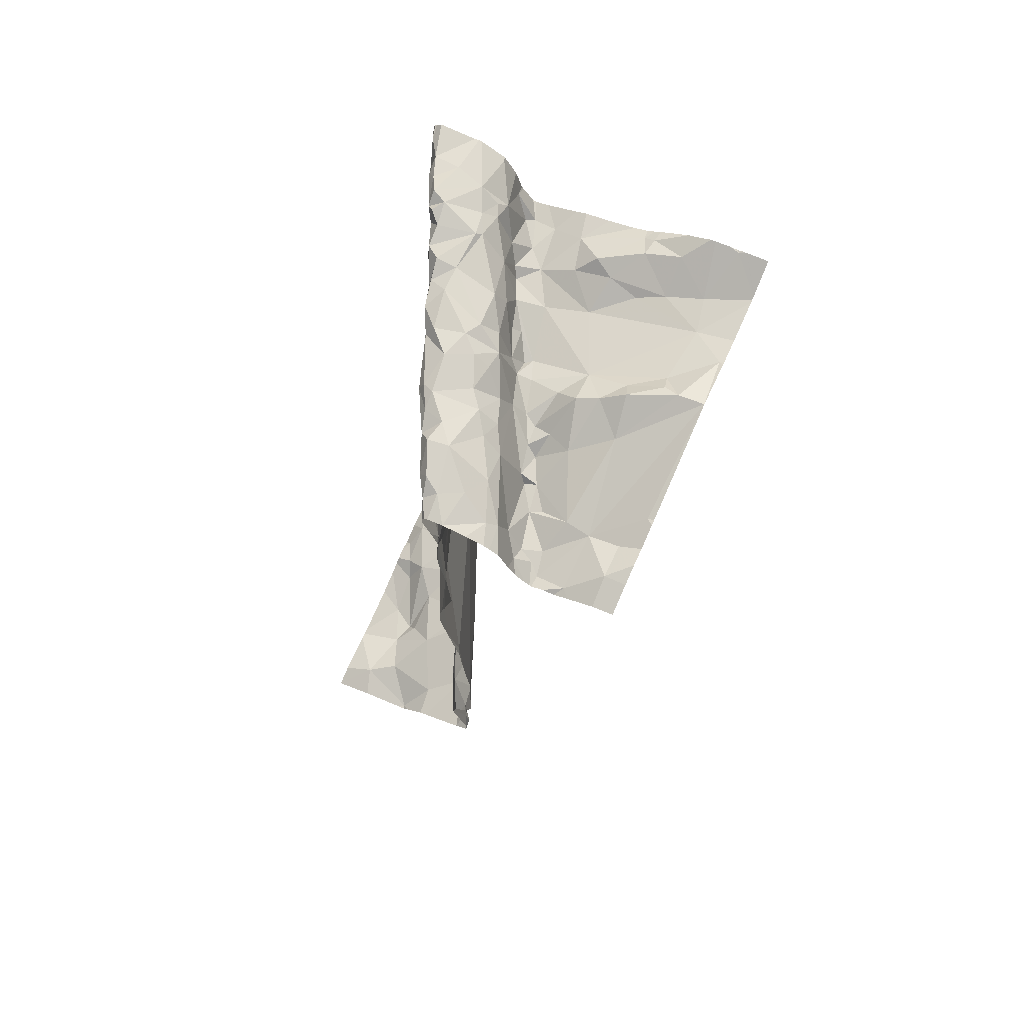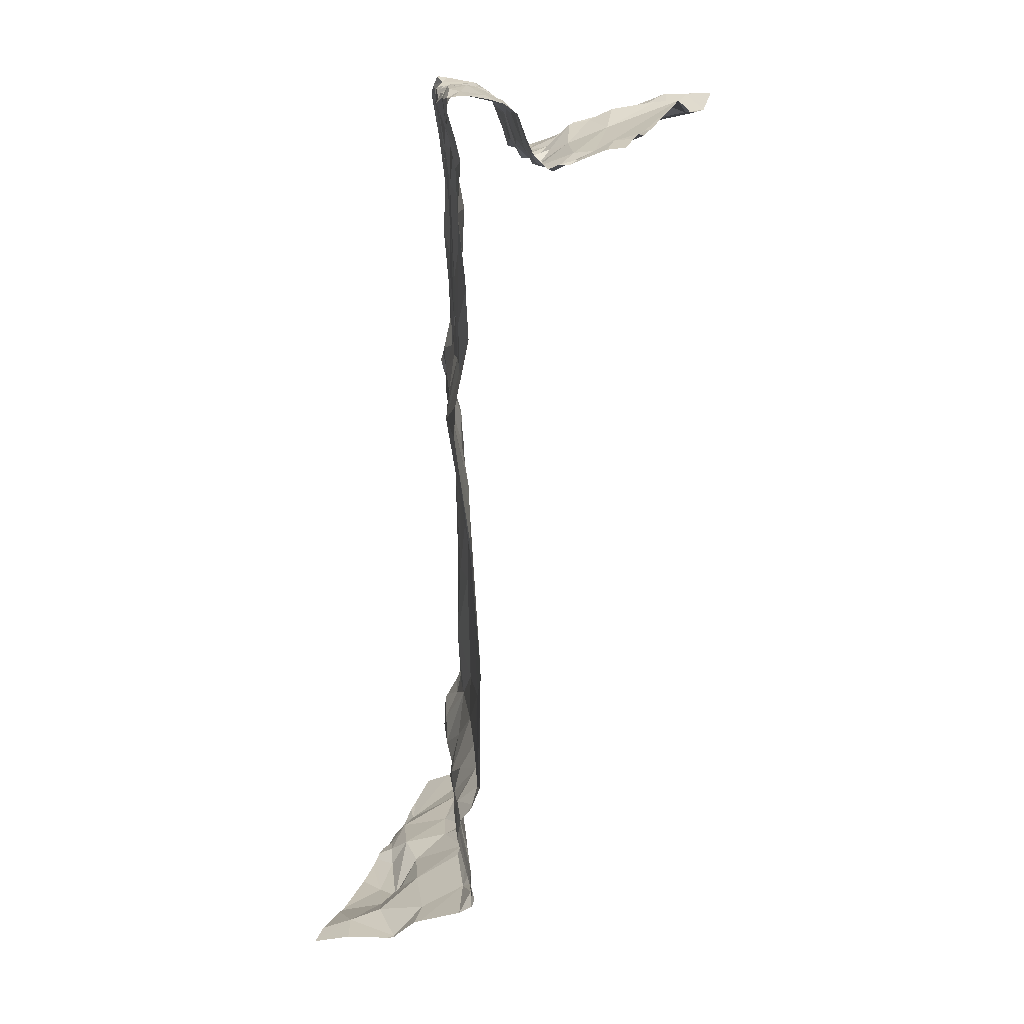
<metadata>
{"format":"obj","ext":"obj","renderer":"f3d","projection":"perspective","resolution":1024,"background":"white","views":[{"elev":71.7,"azim":-65.7,"up":"+Z"},{"elev":14.6,"azim":-71.0,"up":"+Z"}]}
</metadata>
<code>
v -103.1 231.1 499.2
v -103 231.1 499.2
v -103.1 231.1 499.4
v -102.9 231.1 499.6
v -102.9 231.1 499.6
v -102.9 231.2 499.6
v -103.1 230.9 499.5
v -103.1 230.9 499.5
v -102.2 231.2 499.4
v -102.7 231.5 497.1
v -102.7 231.5 497.1
v -103.1 230.9 499.4
v -103.1 230.9 499.4
v -103.1 230.9 499.4
v -102.8 231 499.4
v -102.8 231 499.4
v -102.8 230.9 499.4
v -102.2 230.9 499.5
v -102.2 231.3 499.4
v -102.9 230.9 499.4
v -102.9 230.9 499.4
v -102.9 230.9 499.4
v -102.5 231.3 499.2
v -102.6 231.3 499.2
v -102.5 231.3 499
v -102.7 231.3 498.9
v -102.7 231.2 498.9
v -102.7 231.3 498.8
v -103.1 231.1 498.9
v -102.2 231.2 499.4
v -103.1 231.1 498.8
v -103 231.1 499
v -102.2 231.5 499.3
v -103.1 231.1 499.1
v -102.8 230.9 499.4
v -102.8 230.9 499.4
v -103 231.1 499.5
v -103 231.1 499.4
v -102.7 231.1 499.5
v -102.7 231.1 499.5
v -102.8 231.1 499.5
v -102.6 231.1 499.5
v -102.7 231.2 499.6
v -102.6 231.2 499.5
v -102.6 231.3 499.5
v -102.5 231.4 499.4
v -102.5 231.4 499.5
v -102.9 231 499.5
v -103.1 231.1 499.5
v -103 231.2 499.5
v -103 231.2 499.6
v -102.6 231.1 499.4
v -102.6 231.1 499.4
v -102.5 231.1 499.5
v -102.7 231.3 499.5
v -102.8 231.2 499.6
v -102.9 231.2 499.6
v -102.7 231.2 499.6
v -102.7 231.1 499.6
v -102.4 231.3 499.6
v -102.4 231.3 499.6
v -102.5 231.3 499.6
v -102.9 231 499.5
v -102.6 230.7 499.5
v -102.7 230.8 499.5
v -102.6 230.8 499.5
v -103.1 231.1 499.4
v -103.1 231.1 499.6
v -103.1 231 499.6
v -102.2 230.9 499.5
v -103 231.1 499.6
v -102.6 230.7 499.5
v -102.6 230.7 499.5
v -103.1 231.5 497
v -102.9 231.2 499.6
v -102.2 230.8 499.5
v -102.2 231.1 499.4
v -102.7 231.5 497.1
v -102.9 231.2 499.5
v -102.2 231.2 499.4
v -102.5 231.3 499.6
v -102.5 231.4 499.6
v -102.7 231.3 499.5
v -102.7 231.3 499.6
v -102.7 231.1 499.4
v -102.6 231.1 499.4
v -102.8 231 499.4
v -103 231 499.5
v -103.1 231.1 499.6
v -103.1 231.1 499.6
v -102.9 231.5 497
v -103.2 231.5 497
v -102.6 231.3 499.6
v -102.7 231.3 499.6
v -102.8 231 499.4
v -102.7 231.3 498.9
v -102.7 231.2 499.2
v -102.8 231.2 498.9
v -102.8 231.1 499.6
v -102.8 230.8 499.5
v -102.2 230.8 499.5
v -102.7 231.3 499.4
v -102.8 231.2 499.4
v -102.9 231 499.5
v -102.9 230.6 499.5
v -102.8 231.5 497
v -102.6 230.6 499.5
v -102.7 230.9 499.5
v -102.5 230.6 499.5
v -102.7 230.8 499.5
v -102.4 230.7 499.5
v -103 230.6 499.4
v -102.6 231.1 499.4
v -102.5 231.2 499.5
v -102.5 231.1 499.4
v -102.5 231.4 499.6
v -102.2 231.3 499.4
v -102.2 231.4 499.6
v -102.4 231.4 499.5
v -102.6 231.3 499.6
v -102.6 231.3 499.4
v -102.7 231 499.4
v -102.6 231 499.4
v -102.6 230.9 499.4
v -102.8 231.2 499.4
v -102.9 231.2 499.3
v -103 230.9 499.4
v -103 230.9 499.4
v -103 230.8 499.4
v -103.1 230.8 499.4
v -103.1 230.8 499.4
v -102.2 231.5 499.5
v -103 230.7 499.4
v -102.7 230.9 499.4
v -102.7 231.3 499.3
v -102.5 231.1 499.4
v -102.4 231 499.4
v -102.6 231.3 498.9
v -102.7 231.2 498.9
v -102.2 231.5 499.5
v -103.1 231 498.3
v -102.9 231.2 498.6
v -102.8 231.2 498.8
v -102.9 231.2 499
v -102.9 231.1 498.8
v -102.2 230.9 499.5
v -102.2 231.1 499.4
v -102.8 231.2 498.8
v -102.6 231.3 498.8
v -102.7 231.3 498.6
v -102.5 231.3 498.6
v -102.5 231.3 498.7
v -103.1 230.8 499.4
v -103.1 230.7 499.4
v -103.1 230.6 499.4
v -102.2 231.5 499.6
v -102.2 231.5 499.6
v -102.6 231.5 497.1
v -102.8 231.5 497
v -102.9 231.4 497.1
v -102.9 231.4 497.1
v -102.5 231.5 497.1
v -102.7 231.4 497.1
v -102.6 231.5 497.1
v -103 231.4 497.1
v -103.1 231.3 497.1
v -103.1 231.5 497.1
v -102.5 231.3 498.8
v -102.2 231.3 499.5
v -102.2 231.3 499.6
v -102.2 230.7 499.5
v -103.1 231 497.5
v -102.2 231.4 499.6
v -103.2 231.1 497.4
v -103.1 231 497.3
v -103 231.1 497.5
v -102.8 231.1 497.6
v -103 231.1 497.6
v -102.8 231.2 497.5
v -102.7 231.3 497.4
v -102.7 231.2 497.5
v -102.8 231.2 497.4
v -102.9 231.1 497.8
v -102.6 231.2 497.6
v -102.6 231.3 497.2
v -102.6 231.3 497.2
v -102.5 231.4 497.2
v -102.6 231.3 497.3
v -102.6 231.3 497.4
v -102.8 231.4 497.1
v -102.7 231.5 497.1
v -102.5 231.3 497.3
v -102.6 231.3 497.2
v -102.8 231.2 497.2
v -102.2 231.3 499.5
v -103.1 231 497.6
v -102.4 231.3 497.6
v -102.5 231.3 497.5
v -102.5 231.4 497.4
v -102.9 231.1 497.2
v -103 231.1 497.2
v -102.8 231.2 497.2
v -102.9 231.3 497.1
v -102.9 231.4 497.1
v -102.6 231.5 497.1
v -102.2 231.3 499.5
v -102.2 230.7 499.5
v -102.8 231.2 497.2
v -102.9 231.1 497.3
v -102.4 231.4 497.2
v -102.5 231.3 497.2
v -102.5 231.5 497.1
v -102.2 230.9 499.4
v -102.6 231.3 497.3
v -103.1 231.2 497.1
v -102.8 231.2 498.7
v -103.2 231.1 497.2
v -103.1 231.1 497.2
v -102.6 231.2 498.3
v -102.5 231.3 498.5
v -102.4 231.4 498.4
v -102.5 231.3 498
v -102.4 231.3 498.5
v -102.4 231.4 498.7
v -102.2 231.4 499.3
v -102.5 231.3 497.7
v -102.5 231.3 498
v -102.7 231.2 498.3
v -102.9 231.2 497.5
v -102.2 231 499.4
v -103 231.1 497.2
v -103 231.1 497.5
v -102.2 231.5 499.6
v -103.1 231.1 497.5
v -102.7 231.2 497.3
v -103 231.1 497.2
v -103.1 231 497.2
v -102.2 231.5 499.3
v -102.2 231.4 499.6
v -102.2 230.7 499.5
v -102.2 230.7 499.5
v -102.2 230.6 499.5
v -102.2 231.3 499.5
v -102.4 231.3 497.8
v -102.4 231.4 497.8
v -102.3 231.4 497.6
v -102.6 231.5 497.1
v -102.3 230.7 499.5
v -102.3 230.9 499.5
v -102.2 230.9 499.5
v -102.2 230.9 499.5
v -102.3 231 499.5
v -102.2 231.3 499.5
v -103 230.6 499.5
v -103.1 230.6 499.5
v -102.3 230.6 499.5
v -102.3 231.4 499.3
v -102.3 231.4 499.1
v -102.2 231.3 499.4
v -102.3 231.2 499.4
v -102.3 231.2 499.5
v -102.4 231.5 497.1
v -102.3 231.1 499.4
v -102.4 231.2 499.4
v -102.4 231.3 499.5
v -102.3 230.6 499.5
v -102.2 230.7 499.5
v -102.3 230.6 499.5
v -102.3 231.4 499.6
v -102.4 231.4 499.6
v -102.4 231.4 499.6
v -102.4 231.4 499.3
v -102.4 230.6 499.5
v -103.1 230.6 499.4
v -103.2 230.6 499.4
v -102.2 230.6 499.5
v -102.3 231.5 499.6
v -102.3 231.5 499.5
v -102.3 231.3 499.6
v -102.4 231.3 499.6
v -102.4 231.4 499.6
v -103.2 231.5 497
v -103 231.5 497
v -102.2 231.3 499.5
v -102.3 231.5 499.5
v -102.2 231.5 499.6
v -102.3 231.3 499.5
v -102.4 231 499.4
v -102.4 231.1 499.4
v -102.4 230.8 499.5
v -102.4 230.9 499.4
v -102.4 230.9 499.4
v -102.3 230.8 499.5
v -102.3 230.6 499.5
v -103 231.5 497
v -102.3 231.4 499.6
v -102.4 231.2 499.4
v -102.3 231.2 499.4
v -102.3 231.5 497.1
v -102.4 231.4 499.6
v -102.3 231.5 499.4
v -102.4 231.4 499.5
v -102.4 231.5 497.1
v -102.4 231.4 499.4
v -102.2 231.5 497.2
v -102.5 231.5 497.1
v -102.3 231.2 499.4
v -102.3 231.1 499.4
v -102.4 231.2 499.4
v -102.3 231.4 498.7
v -102.3 231.4 498.5
v -102.4 231.4 499
v -102.3 231.4 498.9
v -102.2 231.5 499.1
v -102.3 231.5 498.7
v -102.6 230.6 499.5
v -102.4 231.4 498
v -102.2 231.4 497.8
v -102.3 231.4 498.1
v -102.5 230.6 499.5
v -102.3 231.4 497.6
v -102.3 231.4 497.3
v -102.3 231.4 497.2
v -102.2 231.4 497.2
v -102.2 231.4 497.2
v -102.5 230.6 499.5
v -102.2 231.4 497.3
v -102.4 231.3 497.2
v -103 230.6 499.5
v -102.4 231.5 497.1
v -102.4 231.4 497.5
v -102.3 231.4 497.4
v -102.6 230.6 499.5
v -102.3 231.4 497.2
v -102.5 230.6 499.5
v -102.6 230.6 499.5
v -102.2 231.4 497.7
v -102.4 231.4 498.7
v -102.3 231.4 498.1
v -102.9 230.6 499.5
v -102.9 230.6 499.5
v -102.6 230.6 499.5
v -103.2 230.9 499.5
v -103.2 230.9 499.5
v -103.2 231 498.9
v -103.2 231 498.9
v -103.2 231 499.6
v -103.2 231 499.6
v -103.2 231.1 499.4
v -103.2 231.1 499.4
v -103.2 231.1 499.5
v -103.2 231.1 499.6
v -103.2 230.9 499.5
v -103.2 231.1 499.6
v -103.2 231.1 499.5
v -103.2 231 499.6
v -103.2 231 499.6
v -103.2 230.9 499.5
v -103.2 230.8 499.4
v -103.2 231.1 499.3
v -103.2 231.1 499.2
v -103.2 231.1 499.4
v -103.2 230.8 499.4
v -103.2 231 499
v -103.2 231 499.1
v -103.2 231.1 498.5
v -103.2 231.1 498.6
v -103.2 231 499.1
v -103.2 231.1 498.7
v -103.2 231.1 498.7
v -103.2 230.8 499.4
v -103.2 230.8 499.4
v -103.2 230.8 499.4
v -103.2 230.6 499.4
v -103.2 230.7 499.4
v -103.2 230.7 499.4
v -102.6 231.5 497.1
v -103.2 231 498.3
v -103.2 231 498.3
v -103.2 231 497.5
v -103.2 231 497.5
v -103.2 231 497.9
v -103.2 231 497.9
v -103.2 231.4 497
v -103.2 231 497.5
v -103.2 231.1 498.8
v -103.2 231 497.6
v -103.2 231.1 498.8
v -103.2 231.2 497.1
v -103.2 231.1 497.2
v -103.2 231.2 497.1
v -103.2 231.3 497.1
v -103.2 231.3 497.1
v -103.2 231.3 497.1
v -103.2 231 497.2
v -103.2 231 497.2
v -103.2 231.1 497.2
v -103.2 231.1 497.2
v -103.2 231.1 497.2
v -103.2 231.1 497.5
v -103.2 231.1 497.4
v -103.2 231.1 497.4
v -103.2 231.1 497.4
v -103.2 231 497.2
v -103.2 231 497.3
v -103.2 231.1 497.2
v -103.2 231 497.6
v -103.2 231 497.9
v -103.2 231 498.3
v -103.2 231 498
v -103.2 231 498.1
v -102.2 231.5 499.1
v -102.2 231.5 499.1
v -102.2 231.4 498.5
v -102.2 231.4 498.5
v -102.2 231.5 498.7
v -102.2 231.5 499.2
v -102.2 231.5 499
v -102.2 230.7 499.5
v -102.2 231.4 497.6
v -102.2 231.4 497.6
v -102.2 231.4 497.3
v -102.2 231.4 497.2
v -102.2 231.5 497.2
v -102.2 231.5 497.5
v -102.2 231.5 497.5
v -102.2 231.5 497.2
v -102.2 231.4 497.2
v -102.2 231.4 498.9
v -102.2 231.5 497.4
v -102.2 231.5 497.3
v -102.2 231.4 498.8
v -102.2 231.5 498.8
v -102.2 231.4 497.7
v -102.2 231.4 497.8
v -102.2 231.5 497.5
v -102.2 231.4 498.8
v -102.2 231.4 498.4
v -102.2 231.4 498.2
v -102.2 231.4 497.9
v -102.2 231.4 498.1
v -102.2 231.4 497.8
f 2 1 3
f 5 4 6
f 343 7 344
f 13 12 14
f 16 15 17
f 21 20 22
f 24 23 25
f 27 26 28
f 29 31 345
f 31 29 32
f 2 34 1
f 35 17 36
f 3 37 38
f 40 39 41
f 43 42 44
f 46 45 47
f 21 22 48
f 50 49 51
f 53 52 54
f 56 55 57
f 59 58 56
f 61 60 62
f 41 4 63
f 65 64 66
f 37 3 67
f 347 68 348
f 5 71 4
f 72 64 73
f 6 57 75
f 50 75 79
f 60 81 62
f 71 68 69
f 82 81 60
f 62 43 44
f 48 14 21
f 84 83 55
f 53 85 86
f 87 41 63
f 57 79 75
f 6 75 5
f 7 8 88
f 427 334 324
f 426 331 321
f 88 71 69
f 71 90 68
f 87 63 48
f 58 93 94
f 93 84 94
f 62 44 61
f 56 58 94
f 53 54 42
f 89 68 90
f 95 87 15
f 97 96 98
f 6 99 56
f 73 64 65
f 73 65 100
f 50 51 5
f 87 40 41
f 88 69 7
f 36 15 22
f 89 90 49
f 83 102 103
f 68 89 352
f 71 51 90
f 51 49 90
f 55 79 57
f 351 37 355
f 71 5 51
f 4 71 104
f 88 48 104
f 71 88 104
f 59 39 40
f 425 332 331
f 7 69 347
f 303 330 262
f 16 95 15
f 48 88 8
f 22 15 87
f 107 105 340
f 79 83 103
f 48 63 104
f 49 37 89
f 85 87 95
f 99 6 4
f 4 104 63
f 99 4 41
f 57 6 56
f 37 67 349
f 40 87 85
f 16 17 108
f 299 330 424
f 65 110 100
f 40 53 42
f 109 111 72
f 109 73 107
f 109 107 336
f 283 161 91
f 341 112 329
f 52 53 113
f 40 58 59
f 42 54 44
f 115 114 54
f 40 42 43
f 84 45 83
f 99 39 59
f 93 43 62
f 60 116 82
f 56 94 55
f 114 61 44
f 82 119 47
f 82 47 45
f 45 120 81
f 81 82 45
f 84 120 45
f 84 93 120
f 43 58 40
f 99 59 56
f 39 99 41
f 38 37 50
f 55 94 84
f 83 79 55
f 62 81 120
f 62 120 93
f 43 93 58
f 121 46 24
f 85 122 123
f 13 8 353
f 44 54 114
f 124 110 66
f 108 110 124
f 8 14 48
f 126 125 103
f 35 108 17
f 110 35 100
f 108 35 110
f 21 127 20
f 37 49 50
f 79 38 50
f 299 424 305
f 126 38 125
f 129 128 127
f 14 127 21
f 14 12 127
f 86 113 53
f 103 125 79
f 38 2 3
f 12 130 131
f 127 12 131
f 424 330 334
f 127 128 20
f 133 100 129
f 22 20 36
f 12 13 130
f 36 17 15
f 95 16 134
f 134 122 95
f 115 113 123
f 135 103 102
f 134 124 122
f 124 123 122
f 123 113 86
f 136 115 123
f 124 134 108
f 108 134 16
f 124 66 72
f 72 111 124
f 124 137 136
f 126 2 38
f 115 52 113
f 47 119 46
f 45 102 83
f 23 24 46
f 45 121 102
f 24 97 135
f 25 138 139
f 107 133 105
f 103 135 97
f 135 102 121
f 24 135 121
f 123 86 85
f 34 29 364
f 142 141 366
f 3 1 67
f 98 143 144
f 67 1 360
f 34 32 29
f 369 142 370
f 25 97 24
f 25 96 97
f 144 32 2
f 143 145 32
f 27 139 138
f 98 27 148
f 139 27 98
f 144 97 98
f 149 25 139
f 96 25 149
f 98 96 139
f 151 150 152
f 154 153 371
f 100 35 129
f 133 129 131
f 109 72 73
f 133 112 105
f 72 66 64
f 371 130 373
f 154 133 153
f 374 154 375
f 131 130 153
f 423 324 422
f 329 155 254
f 133 131 153
f 255 374 274
f 295 167 161
f 154 155 133
f 422 327 332
f 100 133 107
f 36 20 35
f 129 35 20
f 129 20 128
f 66 110 65
f 50 5 75
f 160 159 161
f 163 162 164
f 130 13 363
f 166 165 167
f 25 168 138
f 175 174 176
f 178 177 179
f 181 180 182
f 177 183 184
f 177 184 181
f 186 185 187
f 126 103 97
f 189 188 180
f 163 190 186
f 180 181 189
f 163 191 160
f 188 189 192
f 193 186 194
f 178 196 382
f 198 197 199
f 201 200 202
f 161 203 204
f 160 161 204
f 162 205 164
f 78 164 10
f 421 321 420
f 167 165 161
f 209 208 200
f 203 201 202
f 163 186 187
f 211 210 187
f 210 162 187
f 203 161 165
f 420 321 337
f 190 163 160
f 192 211 187
f 198 181 184
f 214 188 192
f 165 166 215
f 159 191 78
f 150 216 152
f 201 217 218
f 220 219 151
f 26 139 96
f 26 149 139
f 152 149 168
f 31 145 369
f 163 164 191
f 377 162 212
f 159 160 191
f 295 161 283
f 138 149 26
f 220 221 222
f 219 220 222
f 223 220 151
f 224 151 152
f 152 168 224
f 227 226 228
f 419 293 207
f 26 27 138
f 149 28 96
f 143 98 148
f 28 149 152
f 142 145 143
f 143 148 216
f 228 141 142
f 142 143 216
f 216 28 152
f 28 26 96
f 228 142 150
f 148 28 216
f 226 184 183
f 150 151 219
f 219 228 150
f 142 216 150
f 179 177 181
f 222 227 219
f 229 179 182
f 217 201 389
f 175 231 218
f 179 229 178
f 199 189 198
f 197 198 184
f 226 197 184
f 189 181 198
f 178 229 232
f 185 192 187
f 185 214 192
f 186 190 194
f 185 193 188
f 188 214 185
f 208 202 200
f 391 166 392
f 232 234 178
f 203 215 201
f 160 204 190
f 203 190 204
f 208 209 235
f 215 203 165
f 201 231 236
f 395 218 396
f 231 201 218
f 389 215 391
f 418 314 412
f 417 314 238
f 236 209 200
f 176 182 175
f 236 175 182
f 229 176 232
f 234 232 176
f 236 231 175
f 181 182 179
f 229 182 176
f 201 236 200
f 236 182 209
f 209 182 235
f 193 194 235
f 235 194 202
f 202 208 235
f 196 178 234
f 174 234 176
f 175 218 237
f 234 172 196
f 381 234 400
f 416 315 433
f 175 237 395
f 400 174 403
f 396 217 406
f 196 172 387
f 415 311 414
f 414 315 416
f 28 148 27
f 413 314 417
f 183 178 383
f 122 85 95
f 85 53 40
f 10 205 247
f 14 8 13
f 126 97 144
f 145 31 32
f 107 73 100
f 133 155 112
f 79 125 38
f 48 22 87
f 115 54 52
f 46 121 45
f 131 129 127
f 136 123 124
f 2 32 34
f 143 32 144
f 1 34 365
f 2 126 144
f 168 149 138
f 412 314 413
f 166 167 384
f 180 188 235
f 235 188 193
f 186 193 185
f 194 203 202
f 161 159 91
f 162 163 187
f 183 177 178
f 228 183 408
f 228 226 183
f 227 228 219
f 226 227 244
f 190 203 194
f 182 180 235
f 402 175 405
f 9 308 77
f 141 228 410
f 244 245 246
f 248 111 256
f 250 249 251
f 252 249 250
f 258 257 225
f 260 259 261
f 263 252 250
f 264 261 265
f 270 269 271
f 272 23 46
f 267 248 268
f 269 278 271
f 280 279 281
f 61 114 265
f 253 284 261
f 279 261 284
f 279 270 281
f 271 119 116
f 82 116 119
f 277 285 278
f 285 277 286
f 265 287 280
f 252 263 288
f 289 288 263
f 248 267 241
f 291 290 292
f 249 292 290
f 291 137 111
f 280 281 60
f 111 109 335
f 124 111 137
f 251 249 293
f 212 162 330
f 259 253 261
f 252 292 249
f 264 260 261
f 269 270 296
f 264 297 298
f 265 280 61
f 279 296 270
f 271 281 270
f 263 250 146
f 60 61 280
f 280 287 279
f 116 300 271
f 281 271 300
f 281 300 116
f 281 116 60
f 239 296 173
f 284 253 195
f 301 285 286
f 302 119 271
f 286 277 233
f 302 278 301
f 278 285 301
f 278 269 277
f 277 269 296
f 304 46 302
f 173 279 118
f 271 278 302
f 279 284 170
f 301 304 302
f 206 259 117
f 264 265 114
f 298 260 264
f 279 287 261
f 308 307 298
f 18 251 70
f 307 260 298
f 101 293 76
f 309 297 114
f 115 309 114
f 224 310 311
f 309 115 136
f 289 263 308
f 137 291 292
f 137 288 289
f 308 263 147
f 136 137 289
f 289 297 309
f 289 298 297
f 19 307 80
f 307 259 260
f 136 289 309
f 30 308 9
f 119 302 46
f 225 301 33
f 272 304 257
f 288 137 292
f 312 258 313
f 313 168 25
f 311 315 414
f 304 301 257
f 272 257 258
f 314 258 238
f 312 272 258
f 291 111 290
f 111 248 290
f 293 290 248
f 290 293 249
f 318 317 319
f 199 322 192
f 324 323 325
f 324 327 422
f 322 323 328
f 261 287 265
f 210 330 162
f 425 331 426
f 334 323 324
f 427 324 428
f 210 211 328
f 212 330 306
f 313 314 418
f 424 334 427
f 334 210 323
f 210 328 323
f 422 332 431
f 327 322 332
f 327 323 322
f 327 325 323
f 327 324 325
f 315 311 310
f 246 245 337
f 434 318 435
f 426 321 436
f 420 337 434
f 321 246 337
f 224 311 223
f 245 318 337
f 317 318 245
f 224 338 310
f 223 311 221
f 168 338 224
f 220 223 221
f 339 222 221
f 310 313 432
f 433 310 437
f 210 334 330
f 338 168 313
f 151 224 223
f 319 339 311
f 221 311 339
f 246 197 244
f 192 189 199
f 328 192 322
f 331 197 321
f 339 319 317
f 222 339 317
f 244 222 317
f 244 317 245
f 197 226 244
f 331 199 197
f 246 321 197
f 332 322 199
f 211 192 328
f 272 46 304
f 301 286 132
f 25 23 312
f 293 248 207
f 252 288 292
f 114 297 264
f 23 272 312
f 289 308 298
f 312 313 25
f 313 258 314
f 319 311 438
f 313 310 338
f 199 331 332
f 440 319 441
f 227 222 244
f 343 8 7
f 30 307 308
f 344 7 356
f 345 31 388
f 346 29 345
f 80 307 30
f 347 69 68
f 348 68 354
f 349 67 350
f 77 308 147
f 76 293 419
f 350 67 362
f 351 89 37
f 352 89 351
f 101 251 293
f 353 8 343
f 70 251 101
f 354 68 352
f 355 37 349
f 356 7 357
f 282 384 92
f 18 250 251
f 357 7 347
f 19 259 307
f 358 13 353
f 359 13 358
f 306 330 303
f 360 1 361
f 117 259 19
f 361 1 368
f 118 279 170
f 362 67 360
f 363 13 359
f 262 330 299
f 140 301 132
f 364 29 346
f 365 34 364
f 366 141 379
f 367 142 366
f 33 301 140
f 294 242 266
f 368 1 365
f 369 145 142
f 132 286 156
f 377 205 162
f 370 142 367
f 156 286 157
f 371 153 130
f 372 154 371
f 157 286 233
f 276 242 294
f 373 130 363
f 374 155 154
f 170 284 169
f 375 154 376
f 376 154 372
f 169 284 195
f 274 374 275
f 378 141 409
f 379 141 378
f 173 296 279
f 380 172 381
f 247 205 158
f 206 253 259
f 381 172 234
f 158 205 377
f 382 196 407
f 383 178 382
f 273 111 335
f 213 263 146
f 146 250 18
f 384 167 92
f 385 172 380
f 266 267 268
f 386 31 369
f 147 263 230
f 387 172 385
f 230 263 213
f 388 31 386
f 268 248 256
f 389 201 215
f 390 217 389
f 256 111 273
f 391 215 166
f 207 248 241
f 11 159 78
f 392 166 393
f 393 166 394
f 233 277 239
f 239 277 296
f 394 166 384
f 395 237 218
f 10 164 205
f 255 155 374
f 396 218 217
f 397 217 390
f 240 267 242
f 398 217 397
f 242 267 266
f 399 217 398
f 254 155 255
f 171 267 240
f 400 234 174
f 401 174 402
f 329 112 155
f 402 174 175
f 403 174 401
f 241 267 171
f 404 175 395
f 405 175 404
f 238 258 225
f 225 257 301
f 406 217 399
f 407 196 387
f 78 191 164
f 408 183 383
f 243 253 206
f 316 107 342
f 409 141 411
f 410 228 408
f 74 167 295
f 195 253 243
f 411 141 410
f 335 109 326
f 428 324 423
f 429 313 418
f 430 332 425
f 326 109 320
f 320 109 336
f 431 332 430
f 432 313 429
f 333 107 316
f 433 315 310
f 434 337 318
f 92 167 74
f 106 159 11
f 435 318 442
f 336 107 333
f 436 321 421
f 437 310 432
f 342 107 340
f 438 311 415
f 439 319 438
f 341 105 112
f 440 318 319
f 91 159 106
f 441 319 439
f 340 105 341
f 442 318 440

</code>
